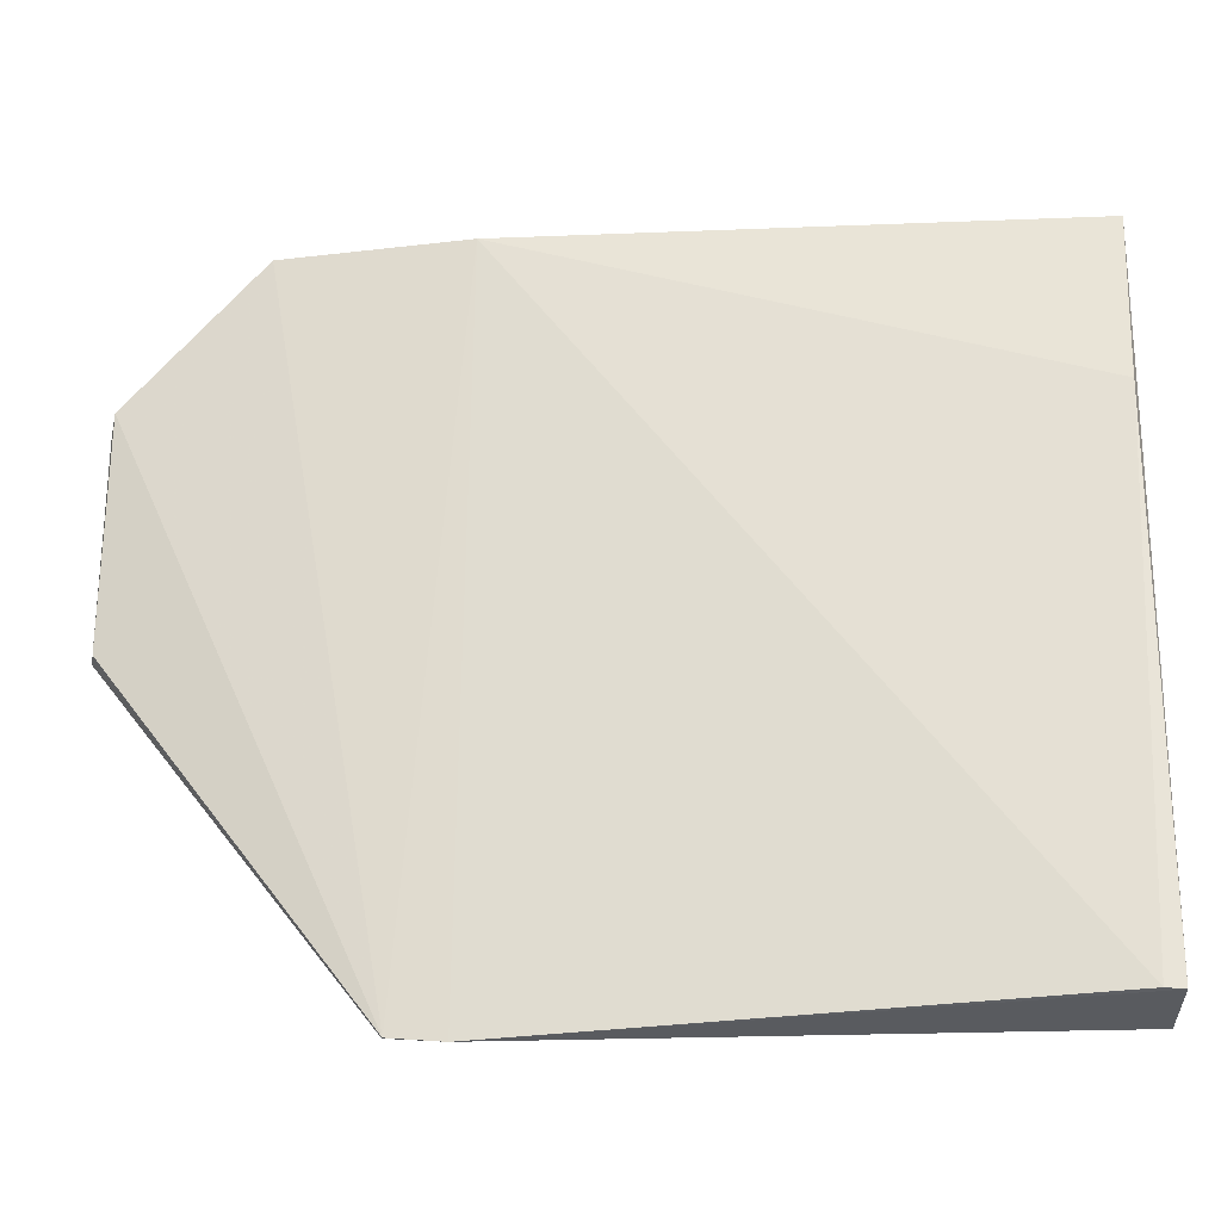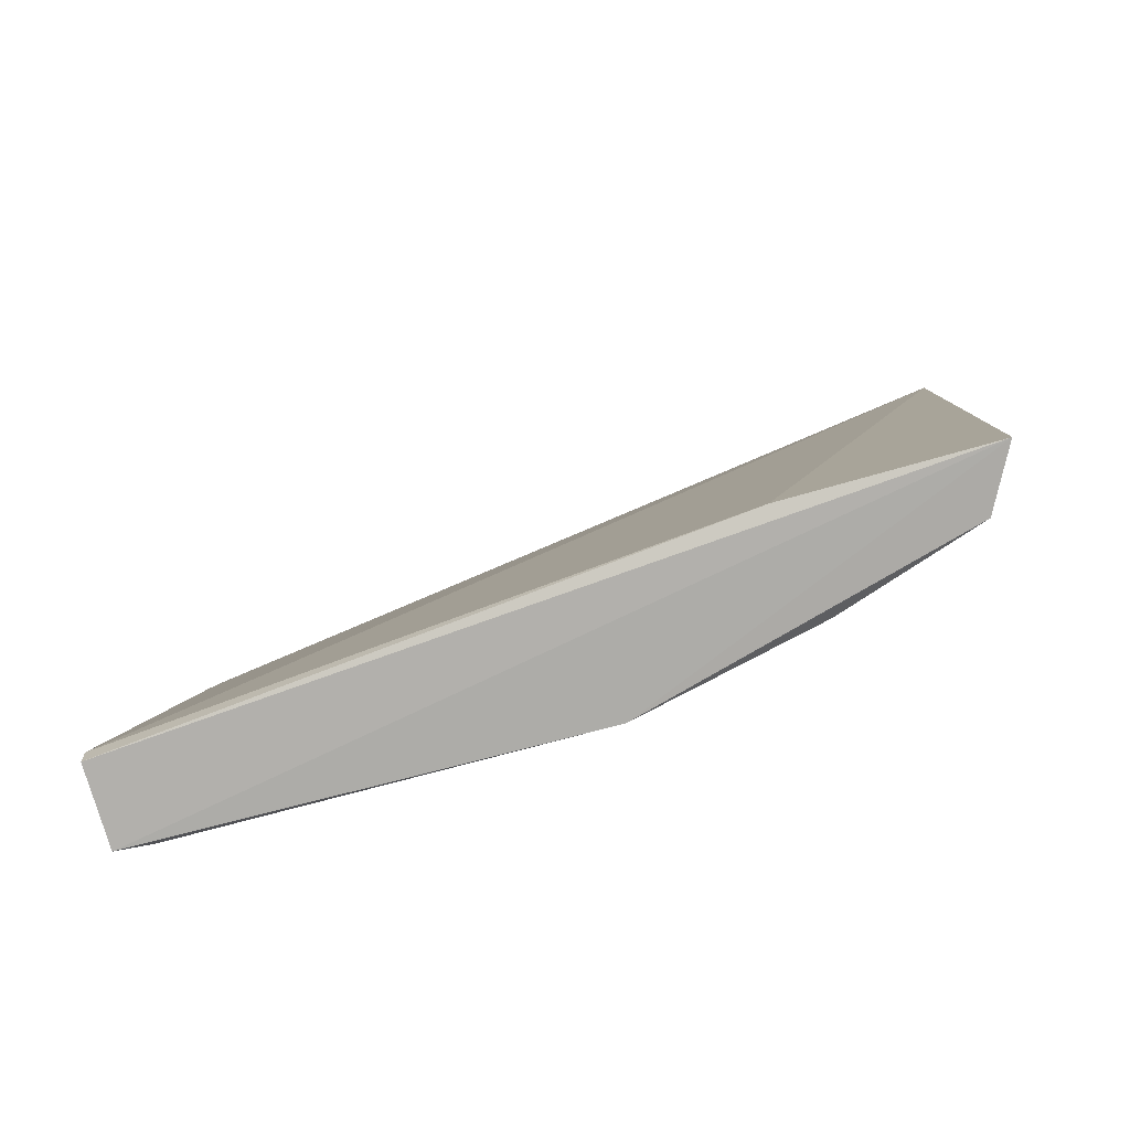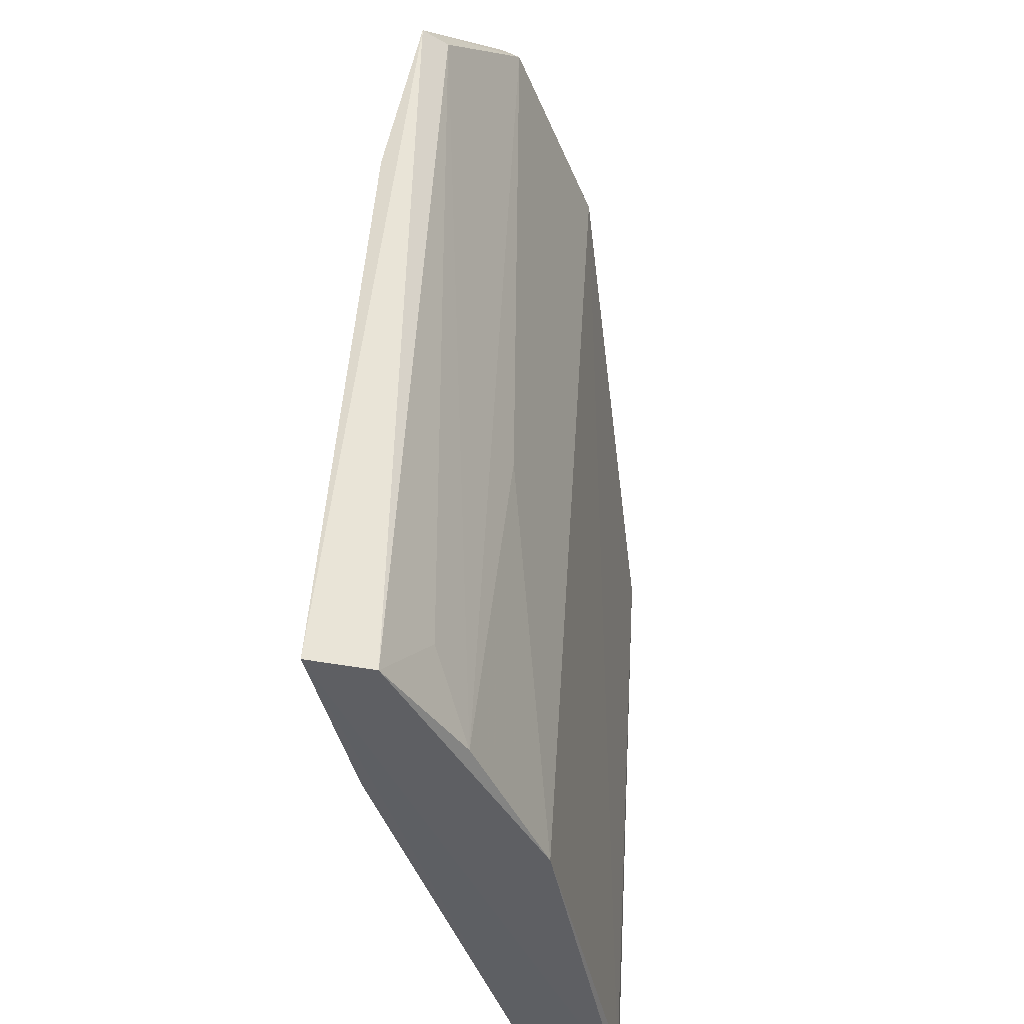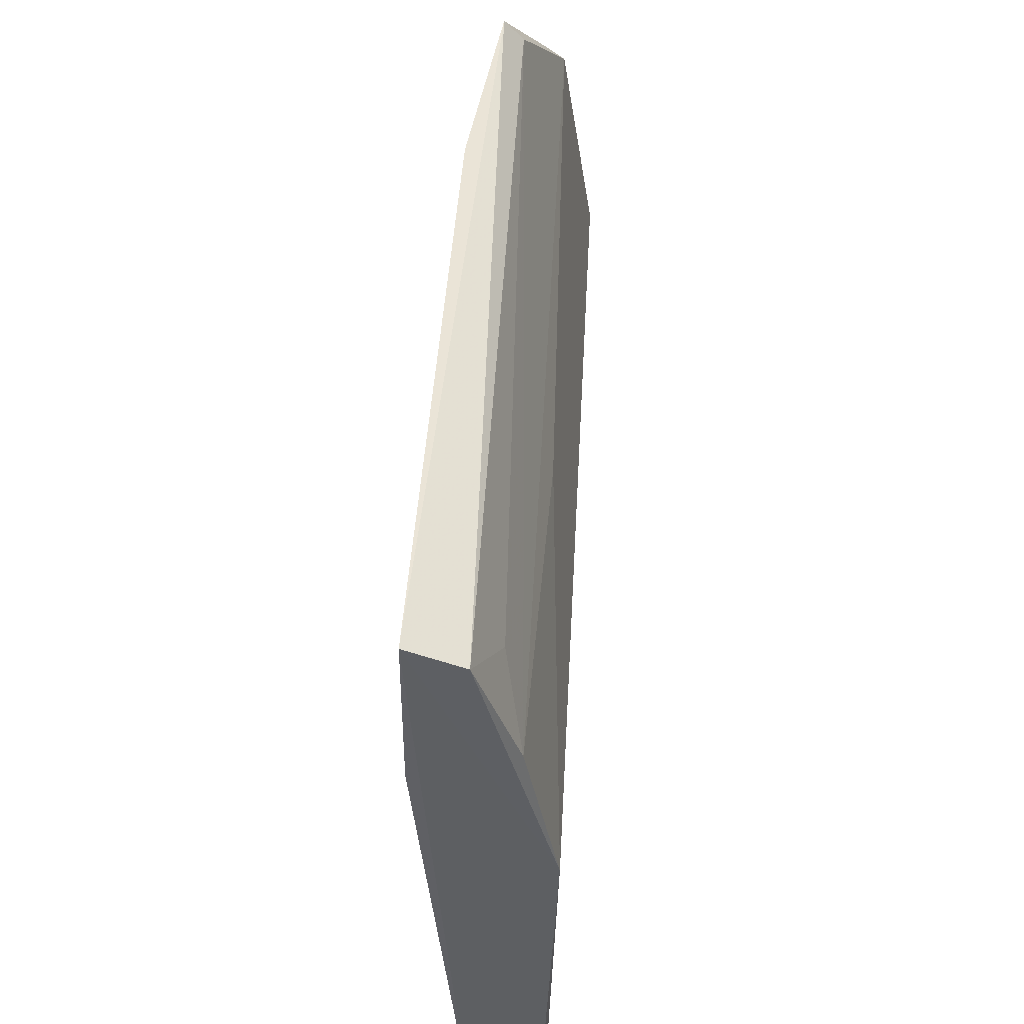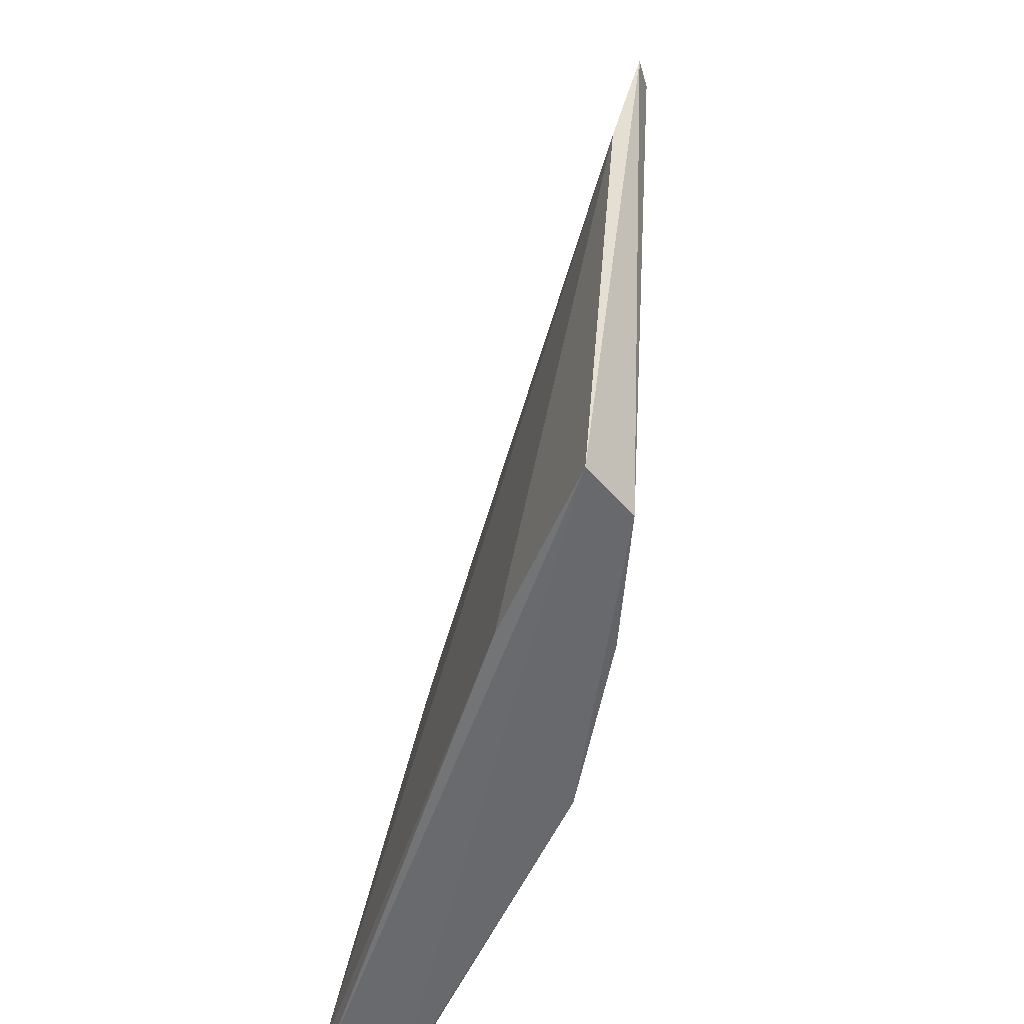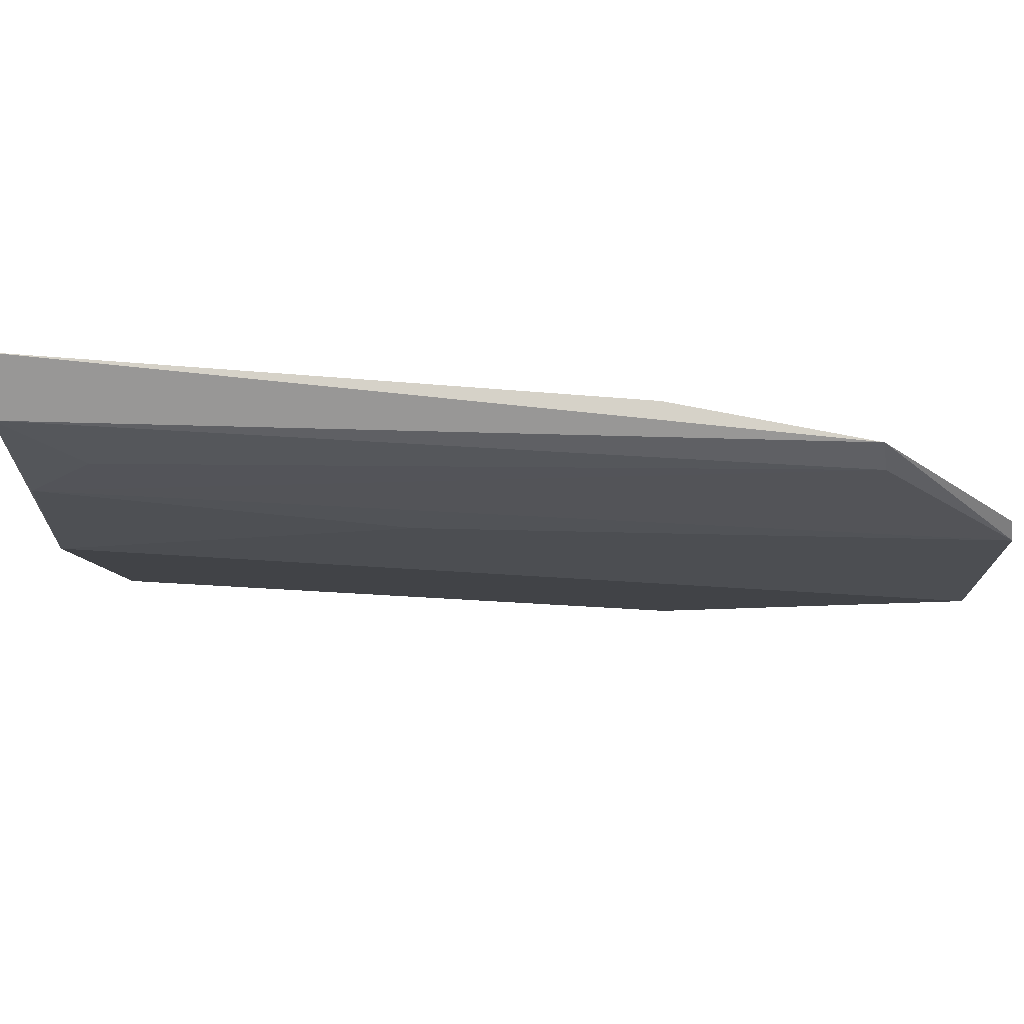
<metadata>
{"format":"obj","ext":"obj","renderer":"f3d","projection":"perspective","resolution":1024,"background":"white","views":[{"elev":56.7,"azim":90.4,"up":"+Y"},{"elev":-78.5,"azim":-163.8,"up":"+Z"},{"elev":-41.7,"azim":-78.0,"up":"+Z"},{"elev":-40.8,"azim":-90.4,"up":"+Z"},{"elev":-54.0,"azim":-112.2,"up":"+Z"},{"elev":-7.5,"azim":-90.5,"up":"+Y"}]}
</metadata>
<code>
v -0.007012 -0.08558 0.05926
v 0.01643 -0.08405 0.04193
v -0.03047 -0.07773 0.03853
v -0.03006 -0.07502 0.001964
v -0.009198 -0.0833 0.002471
v 0.01635 -0.07784 0.004035
v -0.02185 -0.08312 0.05922
v 0.01605 -0.08496 0.04205
v 0.01686 -0.08353 0.03859
v -0.01846 -0.07498 0.002474
v -0.03071 -0.08001 0.0505
v -0.02084 -0.08412 0.05946
v -0.006808 -0.08633 0.05936
v 0.01633 -0.08263 0.002768
v -0.02818 -0.07846 0.002131
v 0.01427 -0.08296 0.00325
v 0.01637 -0.07798 0.00284
v -0.02909 -0.08126 0.05081
v -0.0199 -0.08116 0.002733
v -0.01755 -0.08302 0.0248
v -0.02401 -0.08019 0.006722
f 7 1 2
f 9 6 3
f 9 3 2
f 9 2 8
f 10 4 3
f 10 3 6
f 11 7 2
f 11 2 3
f 11 3 4
f 12 1 7
f 12 7 11
f 13 8 2
f 13 2 1
f 13 12 5
f 13 1 12
f 14 9 8
f 14 5 4
f 15 11 4
f 15 4 5
f 16 13 5
f 16 8 13
f 16 14 8
f 16 5 14
f 17 6 9
f 17 9 14
f 17 10 6
f 17 14 4
f 17 4 10
f 18 12 11
f 18 11 15
f 19 15 5
f 19 12 18
f 20 19 5
f 20 5 12
f 20 12 19
f 21 19 18
f 21 18 15
f 21 15 19

</code>
